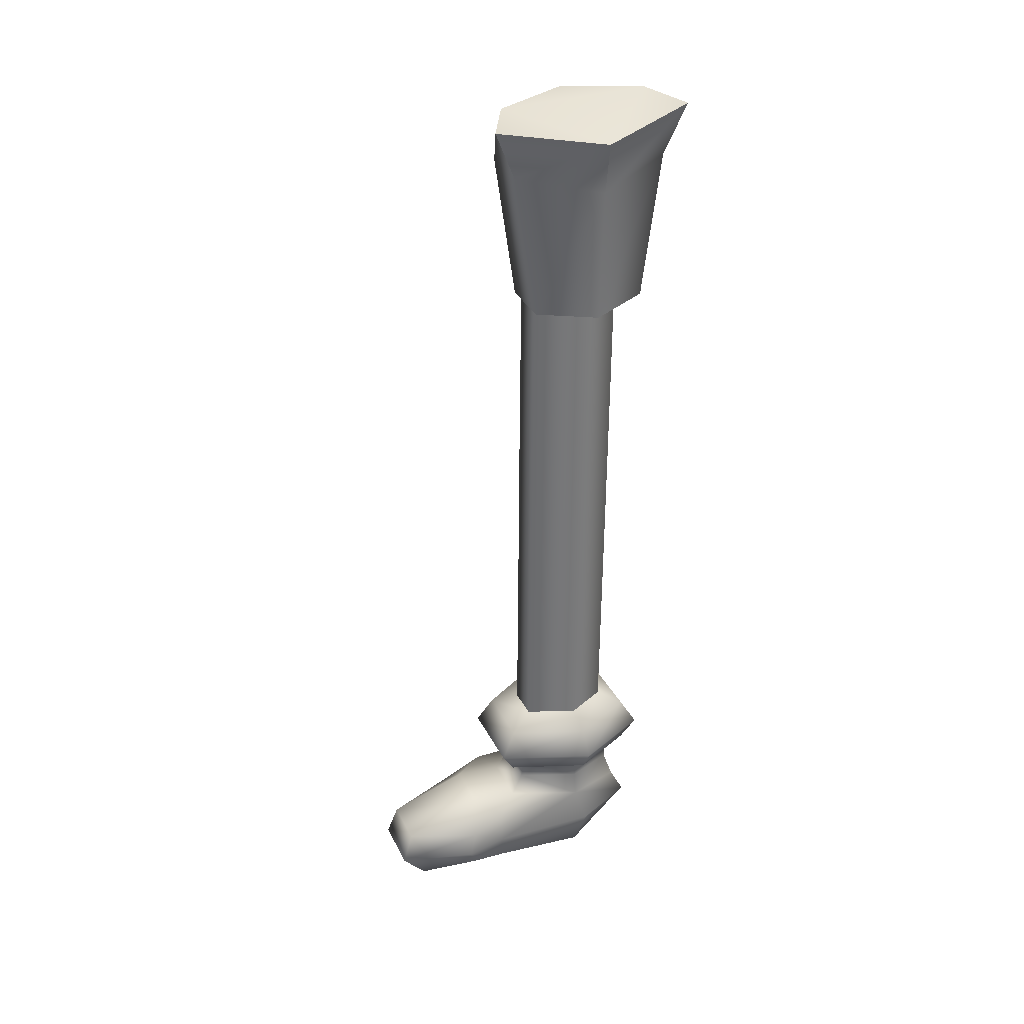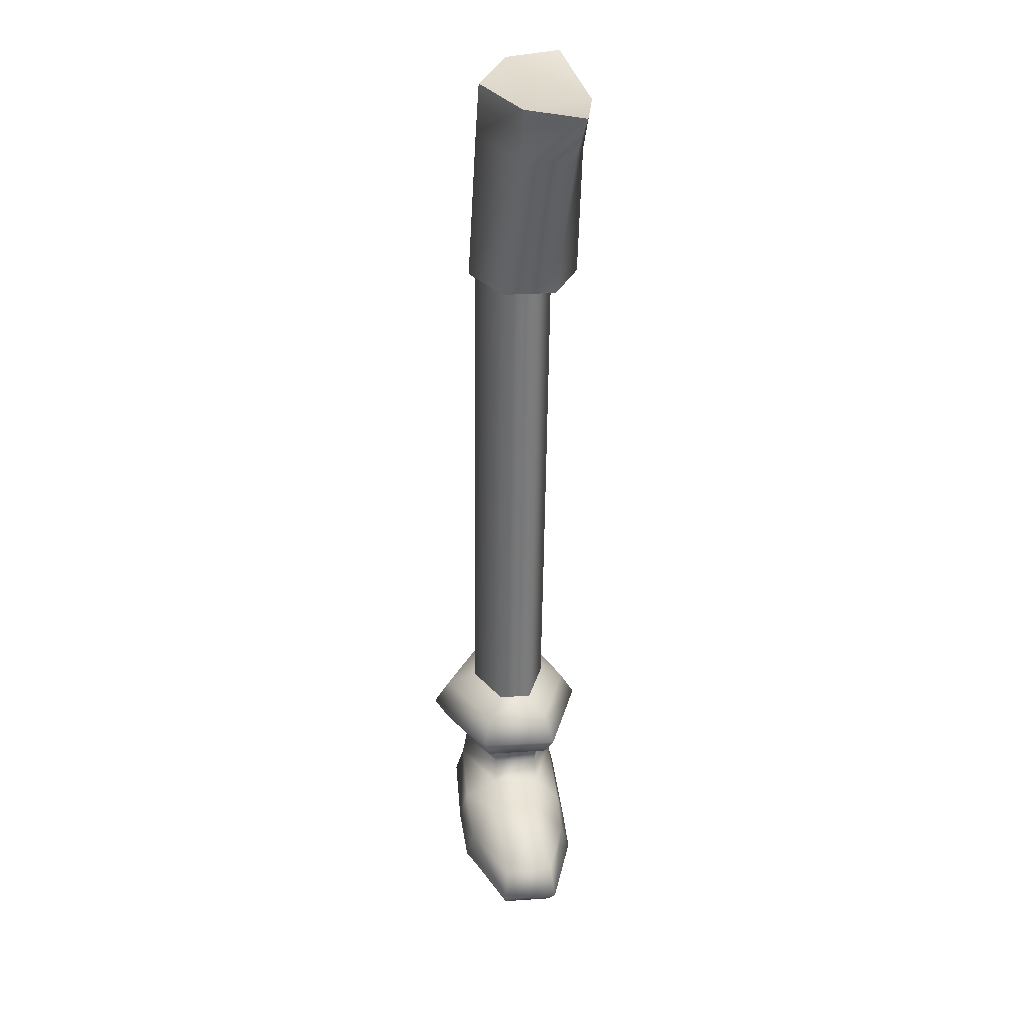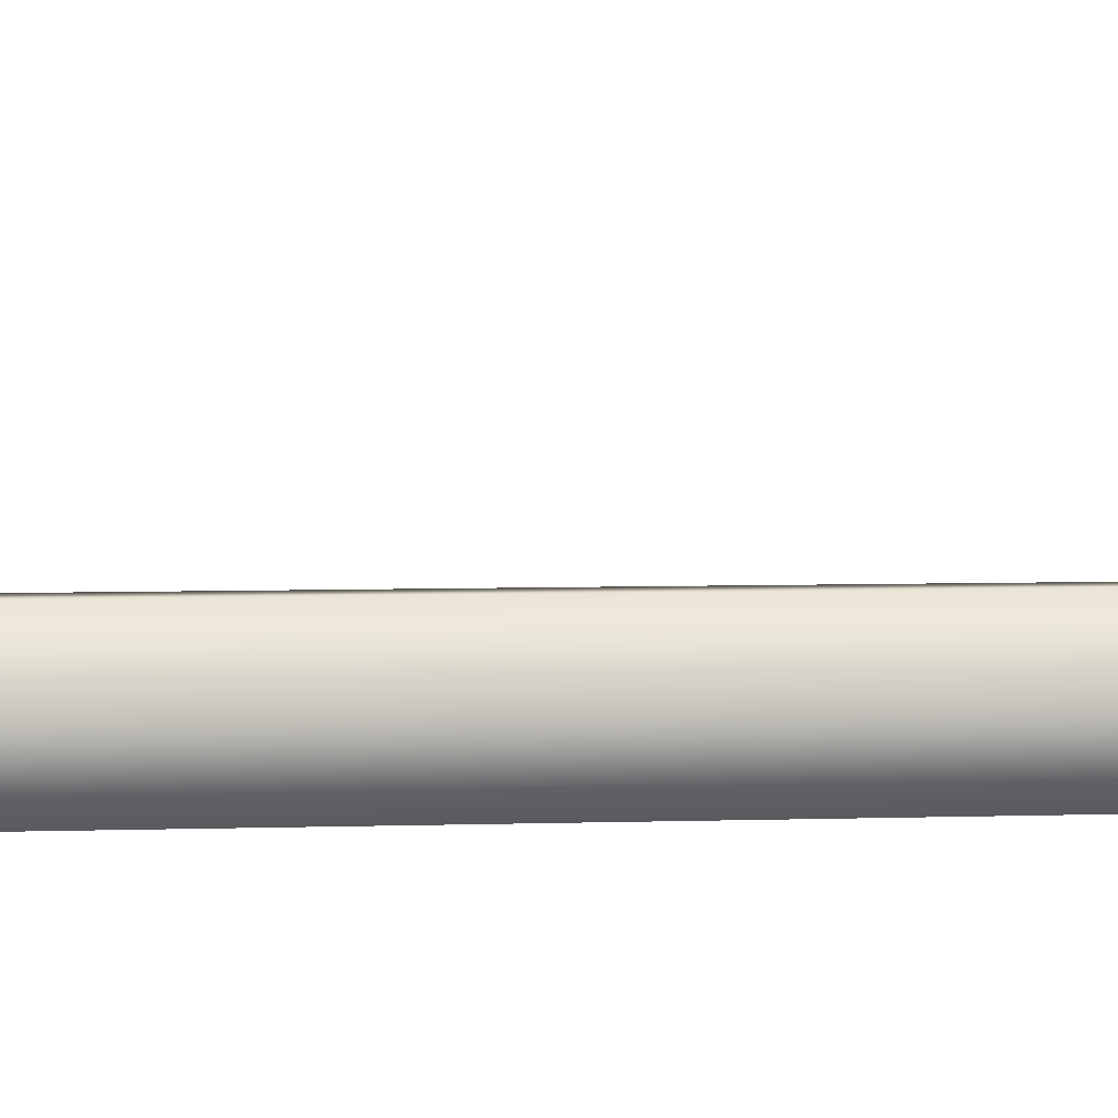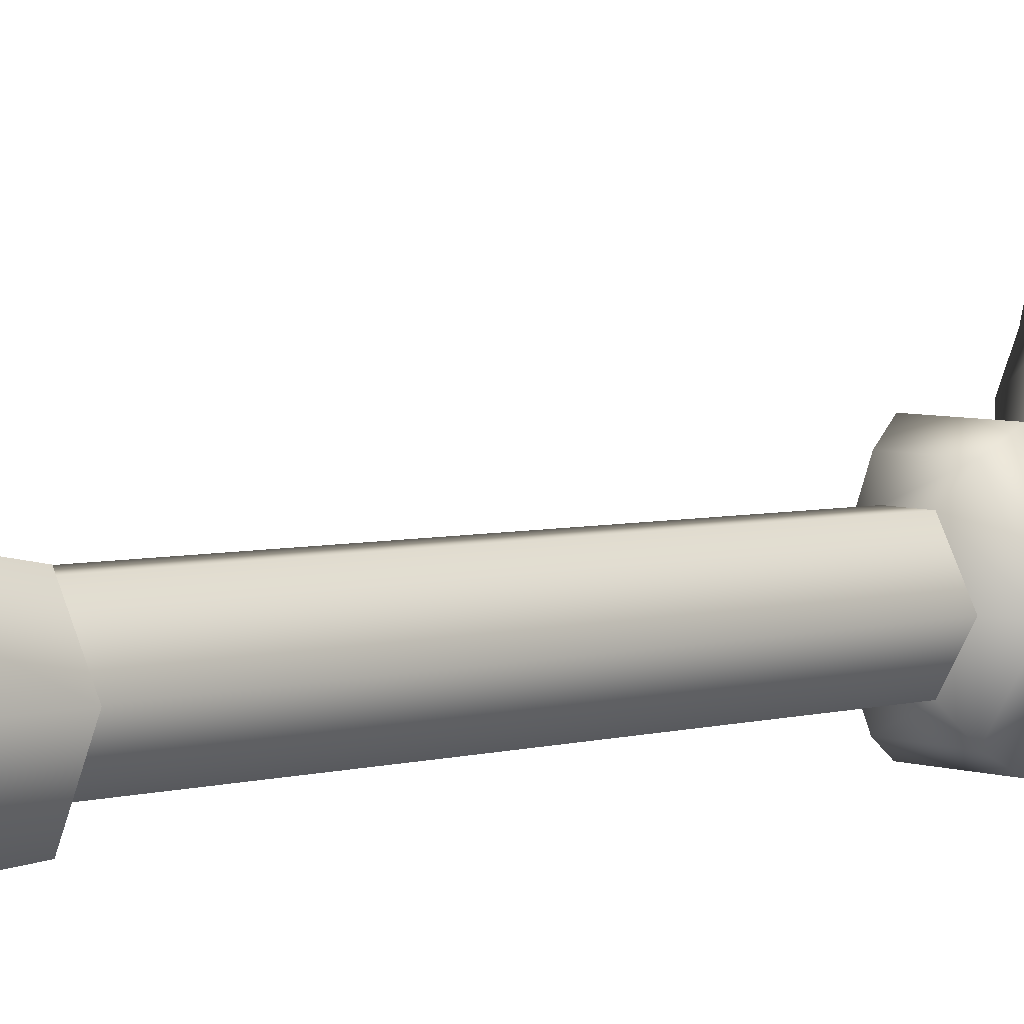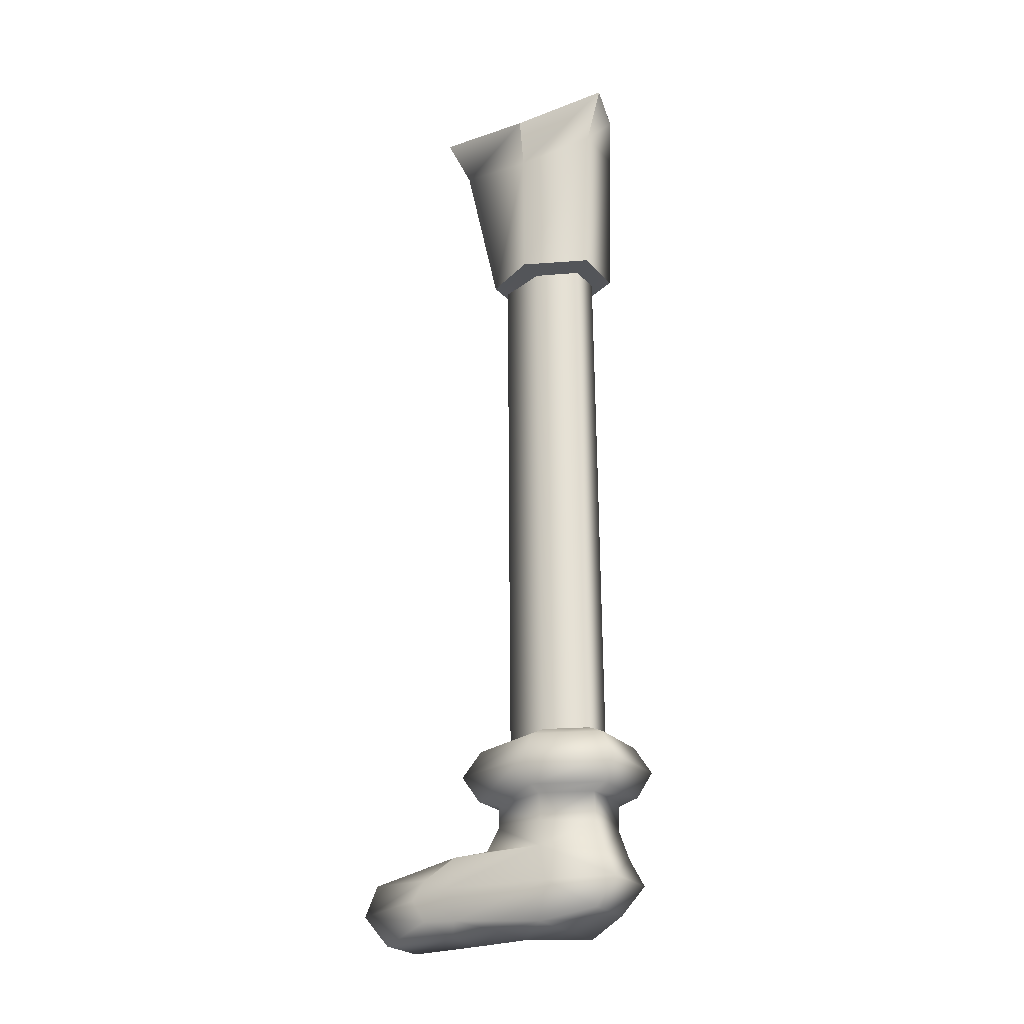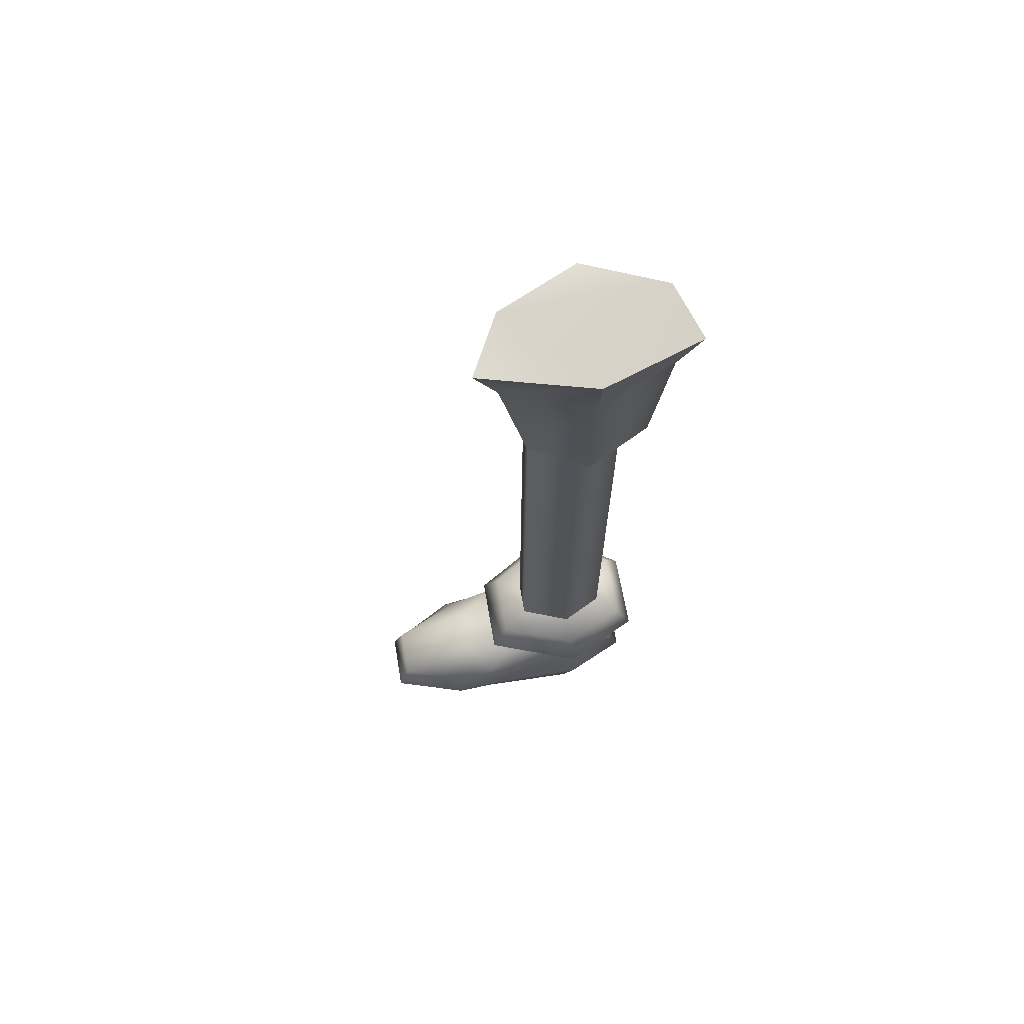
<metadata>
{"format":"obj","ext":"obj","renderer":"f3d","projection":"perspective","resolution":1024,"background":"white","views":[{"elev":32.8,"azim":65.8,"up":"+Y"},{"elev":33.0,"azim":-6.4,"up":"+Y"},{"elev":5.2,"azim":83.1,"up":"+Z"},{"elev":4.1,"azim":-134.3,"up":"+Z"},{"elev":-24.8,"azim":120.6,"up":"+Y"},{"elev":67.1,"azim":79.3,"up":"+Y"}]}
</metadata>
<code>
g default
v 0.08593 -3.169 0.00297
v 0.008007 -3.169 0.2044
v -0.1657 -3.169 0.2009
v -0.2788 -3.169 0.003037
v -0.1694 -3.126 -0.1683
v 0.008452 -3.125 -0.1668
v 0.111 -0.1612 -0.25
v -0.07341 -0.1612 -0.2537
v 0.1814 -0.2319 -0.001006
v 0.111 -0.1612 0.2932
v -0.07341 -0.1612 0.2848
v -0.1925 -0.1612 -0.001006
v 0.06651 -0.6857 -0.2098
v -0.1208 -0.6857 -0.2122
v 0.168 -0.6907 0.00384
v 0.06651 -0.6857 0.1931
v -0.1208 -0.6857 0.1877
v -0.2243 -0.6857 0.00384
v 0.006315 -0.6856 -0.1389
v -0.1069 -0.6863 -0.1402
v 0.07426 -0.6903 0.004092
v 0.006015 -0.6856 0.1737
v -0.1045 -0.6863 0.1708
v -0.2007 -0.6862 0.00415
v -0.001888 -1.437 -0.1389
v -0.1198 -1.437 -0.1402
v 0.06606 -1.438 0.004101
v -0.002188 -1.437 0.1737
v -0.1174 -1.437 0.1708
v -0.2089 -1.437 0.004159
v -0.004509 -1.655 -0.1389
v -0.1224 -1.655 -0.1402
v 0.06344 -1.657 0.004101
v -0.004809 -1.655 0.1737
v -0.1201 -1.655 0.1708
v -0.2115 -1.655 0.004159
v -0.008011 -1.946 -0.1389
v -0.1259 -1.946 -0.1402
v 0.05995 -1.948 0.004101
v -0.008301 -1.946 0.1737
v -0.1236 -1.946 0.1708
v -0.215 -1.946 0.004159
v -0.01558 -2.506 -0.1389
v -0.1347 -2.506 -0.1402
v 0.05238 -2.507 0.004111
v -0.01588 -2.506 0.1738
v -0.1323 -2.506 0.1709
v -0.2226 -2.506 0.004169
v 0.03887 -2.546 -0.2188
v -0.1947 -2.546 -0.2208
v 0.1389 -2.548 0.000822
v 0.0383 -2.546 0.2614
v -0.19 -2.546 0.2569
v -0.3329 -2.546 0.000909
v 0.06644 -2.637 -0.2714
v -0.2164 -2.637 -0.2739
v 0.1897 -2.638 -0.001354
v 0.06573 -2.637 0.3191
v -0.2107 -2.637 0.3136
v -0.3906 -2.637 -0.001248
v 0.04086 -2.723 -0.2247
v -0.1951 -2.723 -0.2267
v 0.1437 -2.724 0.00058
v 0.04027 -2.723 0.2678
v -0.1903 -2.723 0.2633
v -0.3403 -2.723 0.000667
v 0.009255 -2.74 -0.1668
v -0.1685 -2.74 -0.1683
v 0.08672 -2.74 0.00297
v 0.00881 -2.74 0.2044
v -0.1649 -2.74 0.2009
v -0.278 -2.74 0.003028
v 0.001285 -2.84 -0.1679
v -0.1618 -2.84 -0.1693
v 0.07233 -2.829 0.003956
v 0.000878 -2.817 0.211
v -0.1585 -2.817 0.2079
v -0.2621 -2.828 0.004024
v 0.02331 -3.033 -0.2488
v -0.1807 -3.033 -0.2505
v -0.169 -2.941 -0.2035
v 0.008858 -2.941 -0.202
v 0.08633 -2.918 0.00297
v 0.1122 -3.043 -0.03378
v 0.02233 -3.068 0.744
v 0.1117 -3.055 0.4849
v 0.08592 -2.985 0.455
v 0.008007 -2.961 0.7053
v -0.1658 -2.961 0.7018
v -0.177 -3.068 0.74
v -0.2788 -2.984 0.4551
v -0.3067 -3.054 0.485
v -0.3063 -3.043 -0.0337
v -0.2784 -2.917 0.003037
v 0.08405 -3.134 0.3357
v 0.007804 -3.172 0.3885
v 0.1101 -3.027 0.348
v 0.008413 -2.894 0.2532
v -0.02172 -2.891 0.4136
v 0.08446 -2.92 0.3357
v -0.1653 -2.894 0.2497
v -0.1894 -2.891 0.4081
v -0.288 -2.919 0.2839
v -0.3172 -3.026 0.2885
v -0.1659 -3.172 0.3867
v -0.2884 -3.133 0.2839
v 0.08552 -3.125 0.455
v 0.007601 -3.174 0.6564
v -0.2792 -3.124 0.4551
v -0.1661 -3.174 0.653
v 0.138 0.01431 -0.3191
v 0.2084 -0.05631 -0.001006
v 0.138 0.01431 0.3728
v -0.06144 0.01431 0.2654
v -0.1805 0.01431 -0.001006
v -0.06144 0.01431 -0.2637
g polySurface6 polySurface4 polySurface1 Finn:Finn
f 1 2 3 4
f 1 4 5 6
f 116 111 7 8
f 111 112 9 7
f 112 113 10 9
f 113 114 11 10
f 114 115 12 11
f 115 116 8 12
f 8 7 13 14
f 7 9 15 13
f 9 10 16 15
f 10 11 17 16
f 11 12 18 17
f 12 8 14 18
f 14 13 19 20
f 13 15 21 19
f 15 16 22 21
f 16 17 23 22
f 17 18 24 23
f 18 14 20 24
f 20 19 25 26
f 19 21 27 25
f 21 22 28 27
f 22 23 29 28
f 23 24 30 29
f 24 20 26 30
f 26 25 31 32
f 25 27 33 31
f 27 28 34 33
f 28 29 35 34
f 29 30 36 35
f 30 26 32 36
f 32 31 37 38
f 31 33 39 37
f 33 34 40 39
f 34 35 41 40
f 35 36 42 41
f 36 32 38 42
f 38 37 43 44
f 37 39 45 43
f 39 40 46 45
f 40 41 47 46
f 41 42 48 47
f 42 38 44 48
f 44 43 49 50
f 43 45 51 49
f 45 46 52 51
f 46 47 53 52
f 47 48 54 53
f 48 44 50 54
f 50 49 55 56
f 49 51 57 55
f 51 52 58 57
f 52 53 59 58
f 53 54 60 59
f 54 50 56 60
f 56 55 61 62
f 55 57 63 61
f 57 58 64 63
f 58 59 65 64
f 59 60 66 65
f 60 56 62 66
f 62 61 67 68
f 61 63 69 67
f 63 64 70 69
f 64 65 71 70
f 65 66 72 71
f 66 62 68 72
f 67 73 74 68
f 67 69 75 73
f 70 76 75 69
f 70 71 77 76
f 71 72 78 77
f 68 74 78 72
f 79 80 81 82
f 83 84 79 82
f 85 86 87 88
f 89 90 85 88
f 91 92 90 89
f 80 93 94 81
f 2 1 95 96
f 84 97 95 1
f 98 99 100 83
f 98 101 102 99
f 101 94 103 102
f 94 93 104 103
f 3 105 106 4
f 2 96 105 3
f 107 108 96 95
f 87 86 97 100
f 99 88 87 100
f 89 88 99 102
f 91 89 102 103
f 106 109 92 104
f 105 110 109 106
f 96 108 110 105
f 6 5 80 79
f 84 1 6 79
f 85 108 107 86
f 90 110 108 85
f 109 110 90 92
f 5 4 93 80
f 83 100 97 84
f 93 4 106 104
f 86 107 95 97
f 91 103 104 92
f 82 81 74 73
f 83 82 73 75
f 76 98 83 75
f 101 98 76 77
f 94 101 77 78
f 74 81 94 78
f 112 111 116
f 112 114 113
f 114 116 115
f 112 116 114

</code>
